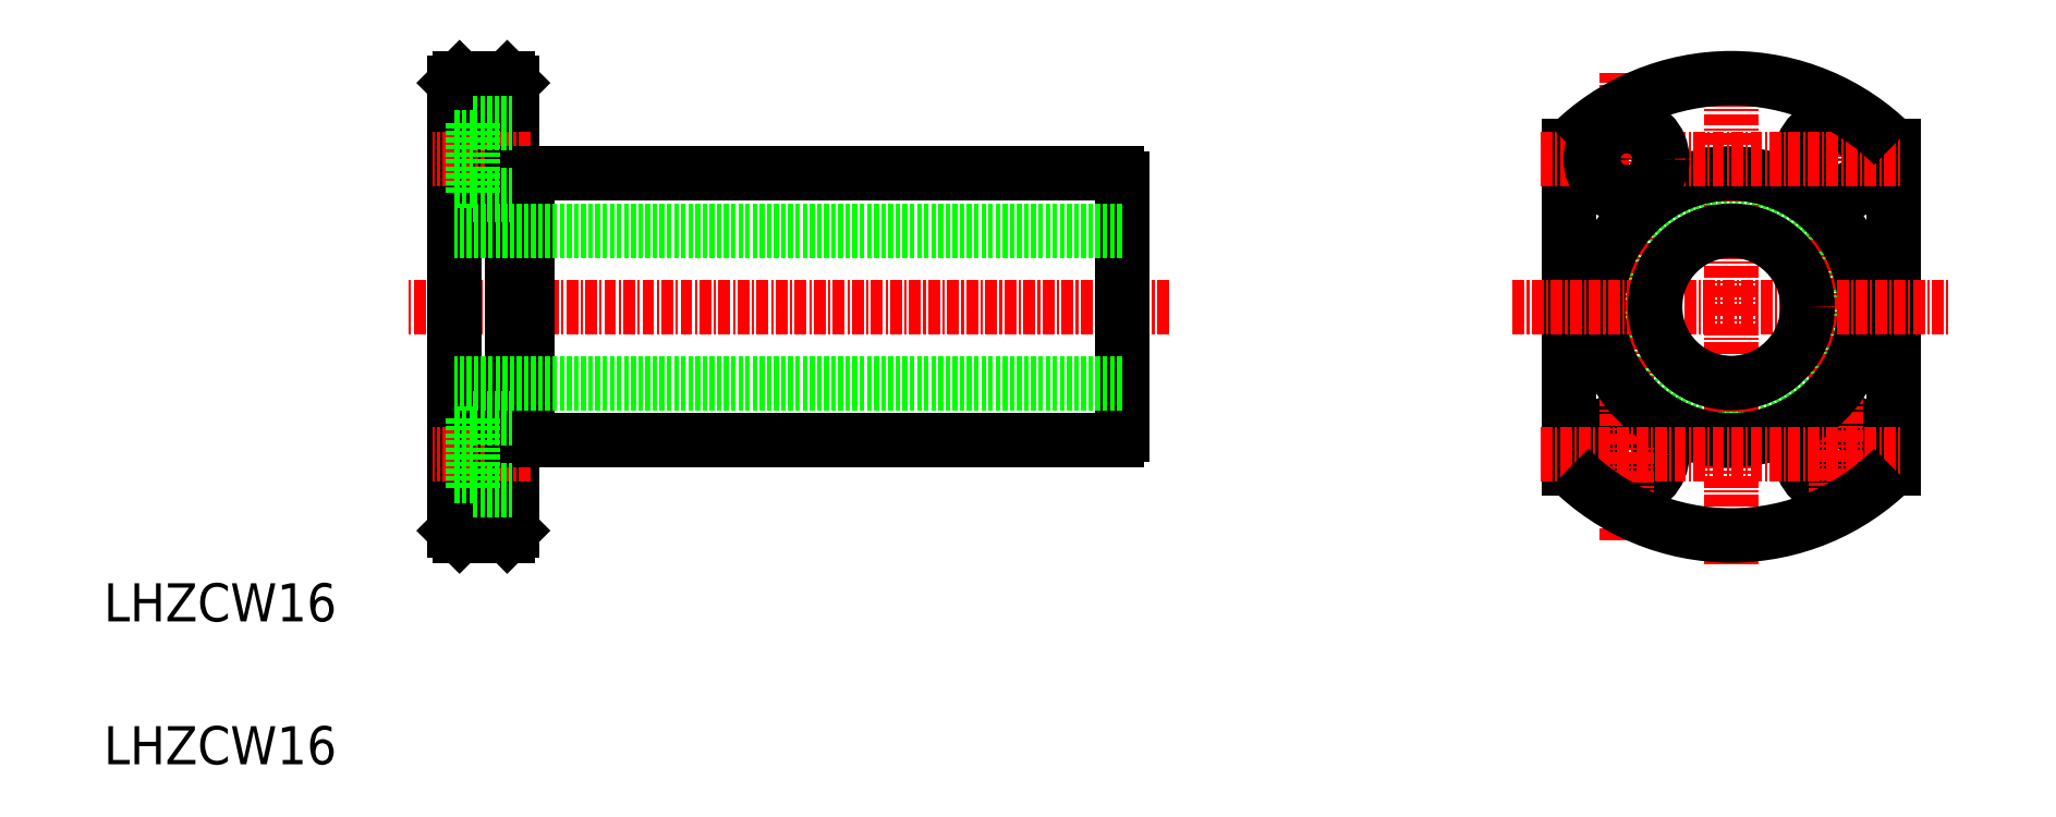
<metadata>
{"format":"dxf","ext":"dxf","renderer":"ezdxf+matplotlib","layout":"modelspace","background":"white","min_lineweight":24,"dpi":150}
</metadata>
<code>
0
SECTION
2
ENTITIES
0
TEXT
8
0
10
298.4
20
146.9
30
0
40
4
1
LHZCW16
0
TEXT
8
0
10
298.4
20
131.9
30
0
40
4
1
LHZCW16
0
LINE
8
CENTER
10
410.2
20
180
30
0
11
330.3
21
180
31
0
0
ARC
8
0
10
404.1
20
167.1
30
0
40
1.3
50
297.8
51
332.2
0
LINE
8
0
10
342.8
20
166
30
0
11
342.8
21
194
31
0
0
LINE
8
0
10
341.2
20
156.5
30
0
11
341.2
21
203.5
31
0
0
LINE
8
0
10
335.2
20
156.5
30
0
11
335.2
21
203.5
31
0
0
LINE
8
CENTER
10
343.2
20
164.5
30
0
11
332.9
21
164.5
31
0
0
LINE
8
0
10
342.8
20
166
30
0
11
404.7
21
166
31
0
0
LINE
8
0
10
340.7
20
156
30
0
11
335.7
21
156
31
0
0
LINE
8
0
10
335.7
20
156
30
0
11
335.2
21
156.5
31
0
0
LINE
8
0
10
340.7
20
156
30
0
11
341.2
21
156.5
31
0
0
LINE
8
0
10
341.2
20
166.2
30
0
11
342.8
21
166.2
31
0
0
LINE
8
0
10
348.6
20
166
30
0
11
348.6
21
166
31
0
0
LINE
8
0
10
356
20
166
30
0
11
356
21
166
31
0
0
LINE
8
CENTER
10
343.2
20
195.5
30
0
11
332.9
21
195.5
31
0
0
LINE
8
0
10
405.2
20
166.5
30
0
11
405.2
21
193.4
31
0
0
LINE
8
0
10
405.2
20
172
30
0
11
335.2
21
172
31
0
0
LINE
8
0
10
342.8
20
194
30
0
11
404.7
21
194
31
0
0
LINE
8
0
10
405.2
20
188
30
0
11
335.2
21
188
31
0
0
LINE
8
0
10
341.2
20
193.7
30
0
11
342.8
21
193.7
31
0
0
ARC
8
0
10
404.1
20
192.8
30
0
40
1.3
50
27.8
51
62.2
0
LINE
8
0
10
340.7
20
204
30
0
11
335.7
21
204
31
0
0
LINE
8
0
10
335.7
20
204
30
0
11
335.2
21
203.5
31
0
0
LINE
8
0
10
340.7
20
204
30
0
11
341.2
21
203.5
31
0
0
CIRCLE
8
0
10
469.2
20
180
30
0
40
13.75
0
CIRCLE
8
0
10
480.2
20
164.5
30
0
40
2.25
0
CIRCLE
8
0
10
480.2
20
164.5
30
0
40
3.75
0
LINE
8
CENTER
10
480.2
20
157.7
30
0
11
480.2
21
202.2
31
0
0
LINE
8
0
10
486.2
20
163
30
0
11
486.2
21
196.9
31
0
0
CIRCLE
8
0
10
458.2
20
164.5
30
0
40
3.75
0
CIRCLE
8
0
10
458.2
20
164.5
30
0
40
2.25
0
LINE
8
CENTER
10
458.2
20
155.5
30
0
11
458.2
21
204.5
31
0
0
LINE
8
CENTER
10
469.2
20
153
30
0
11
469.2
21
207
31
0
0
LINE
8
0
10
452.2
20
163
30
0
11
452.2
21
196.9
31
0
0
CIRCLE
8
0
10
469.2
20
180
30
0
40
14
0
LINE
8
CENTER
10
449.2
20
164.5
30
0
11
487
21
164.5
31
0
0
ARC
8
0
10
469.2
20
180
30
0
40
24
50
224.9
51
315.1
0
CIRCLE
8
0
10
480.2
20
195.5
30
0
40
2.25
0
CIRCLE
8
0
10
480.2
20
195.5
30
0
40
3.75
0
LINE
8
CENTER
10
449.2
20
195.5
30
0
11
487
21
195.5
31
0
0
LINE
8
CENTER
10
446.3
20
180
30
0
11
492.2
21
180
31
0
0
ARC
8
0
10
469.2
20
180
30
0
40
24
50
44.9
51
135.1
0
CIRCLE
8
0
10
469.2
20
180
30
0
40
8
0
CIRCLE
8
0
10
458.2
20
195.5
30
0
40
3.75
0
CIRCLE
8
0
10
458.2
20
195.5
30
0
40
2.25
0
LINE
8
0
10
337.1
20
199.2
30
0
11
337.1
21
191.7
31
0
0
LINE
8
0
10
335.2
20
193.2
30
0
11
337.1
21
193.2
31
0
0
LINE
8
0
10
337.1
20
191.7
30
0
11
341.2
21
191.7
31
0
0
LINE
8
0
10
335.2
20
197.7
30
0
11
337.1
21
197.7
31
0
0
LINE
8
0
10
337.1
20
199.2
30
0
11
341.2
21
199.2
31
0
0
LINE
8
0
10
337.1
20
168.2
30
0
11
337.1
21
160.7
31
0
0
LINE
8
0
10
335.2
20
166.7
30
0
11
337.1
21
166.7
31
0
0
LINE
8
0
10
337.1
20
168.2
30
0
11
341.2
21
168.2
31
0
0
LINE
8
0
10
335.2
20
162.2
30
0
11
337.1
21
162.2
31
0
0
LINE
8
0
10
337.1
20
160.7
30
0
11
341.2
21
160.7
31
0
0
ENDSEC
0
EOF

</code>
